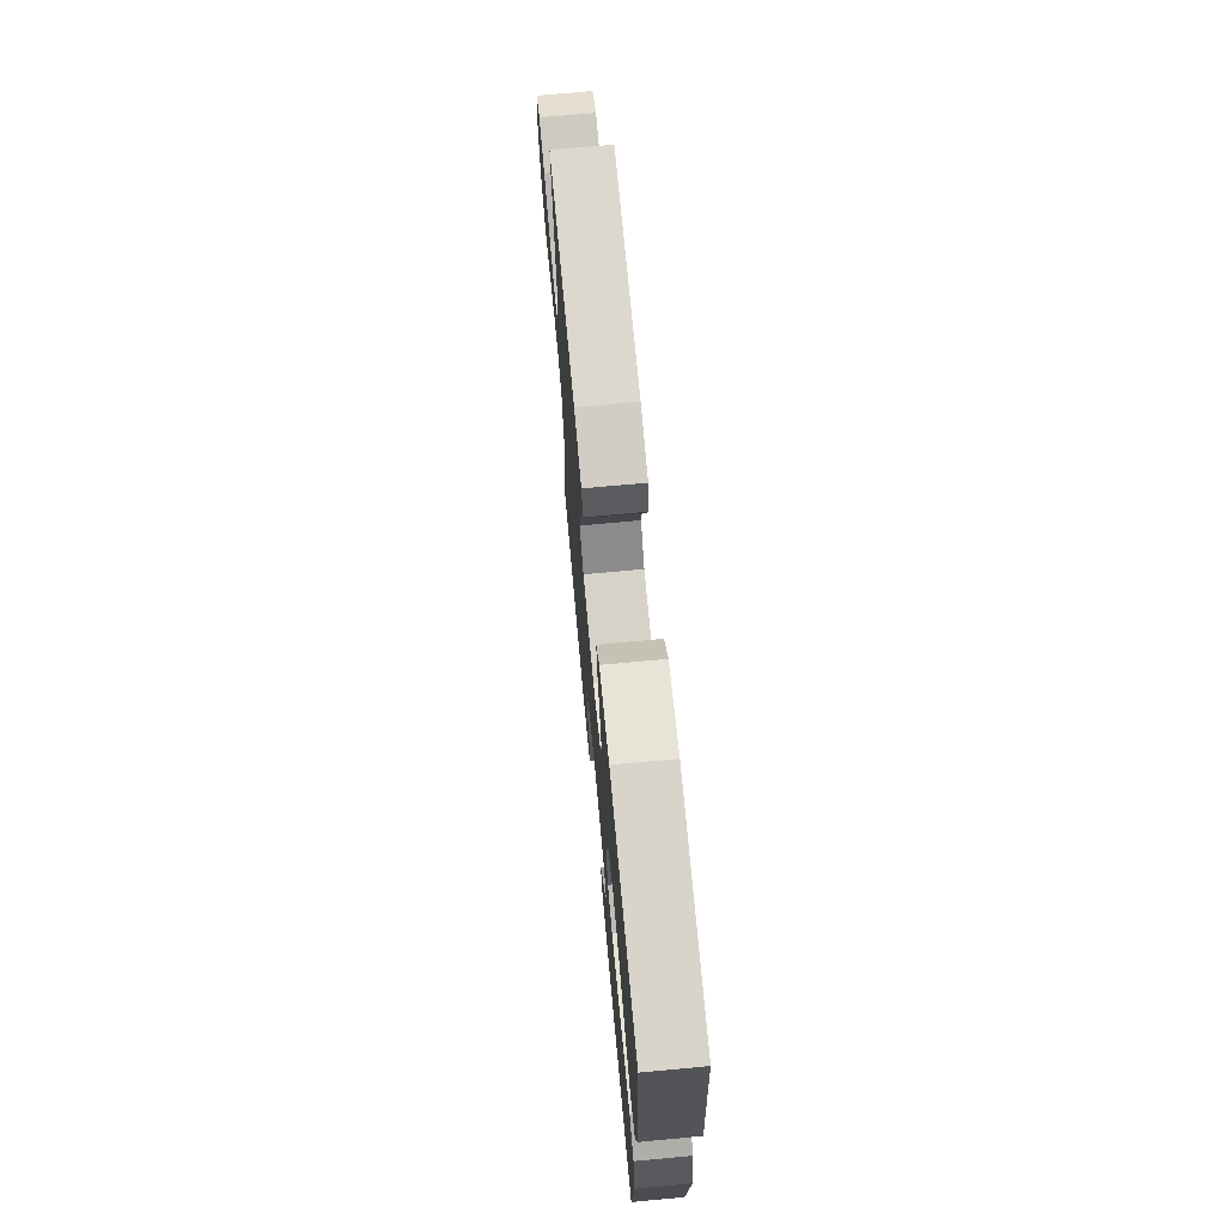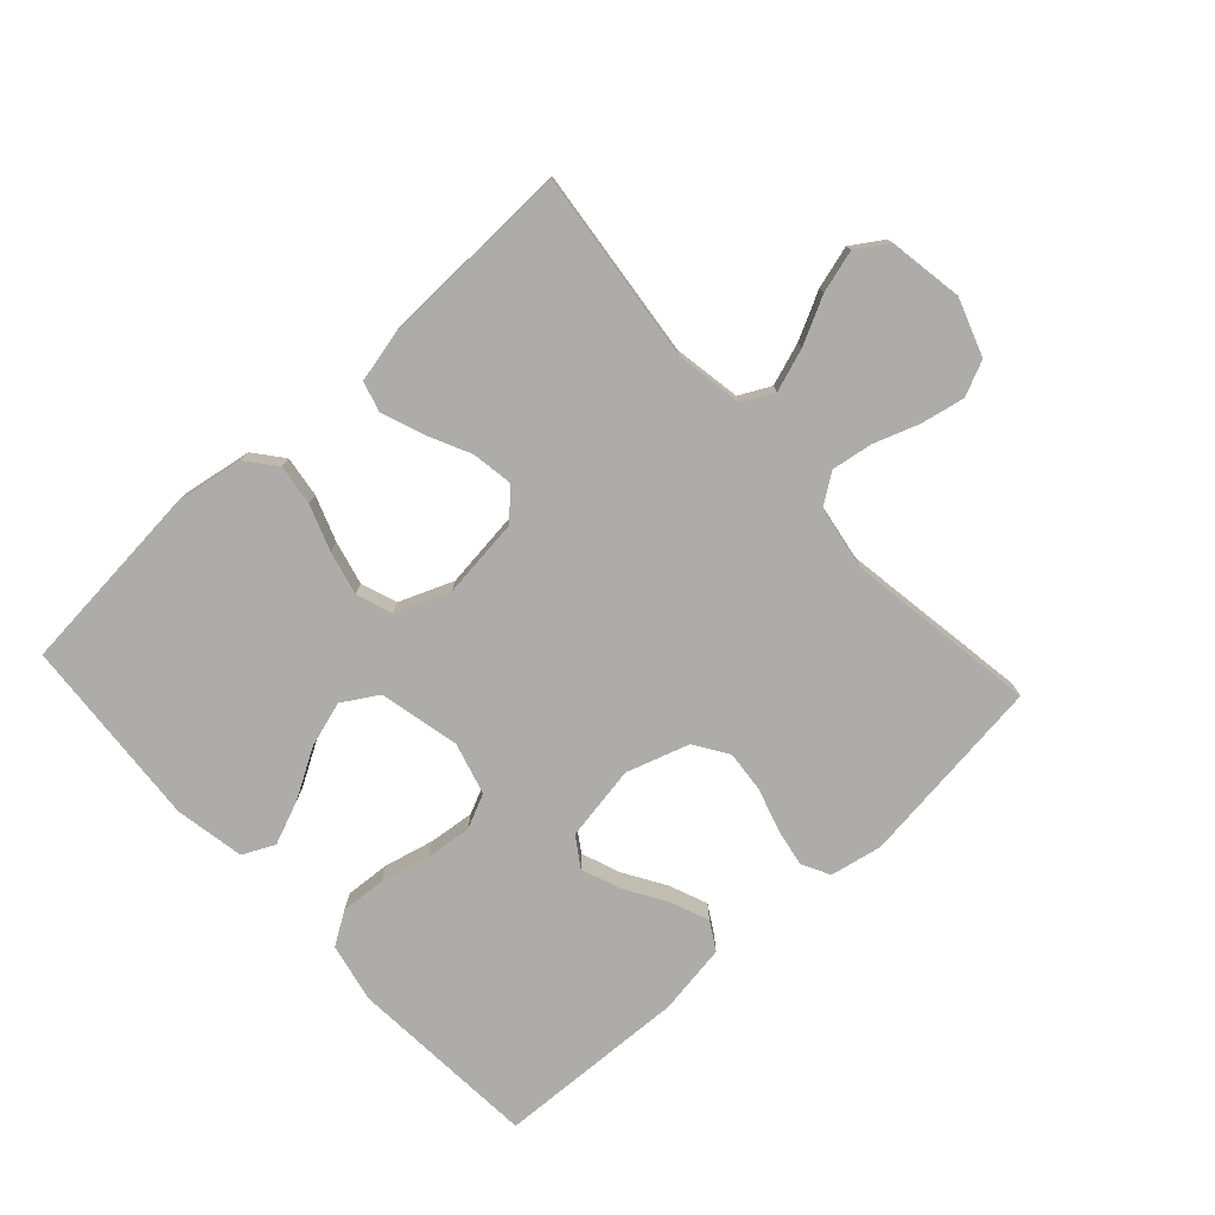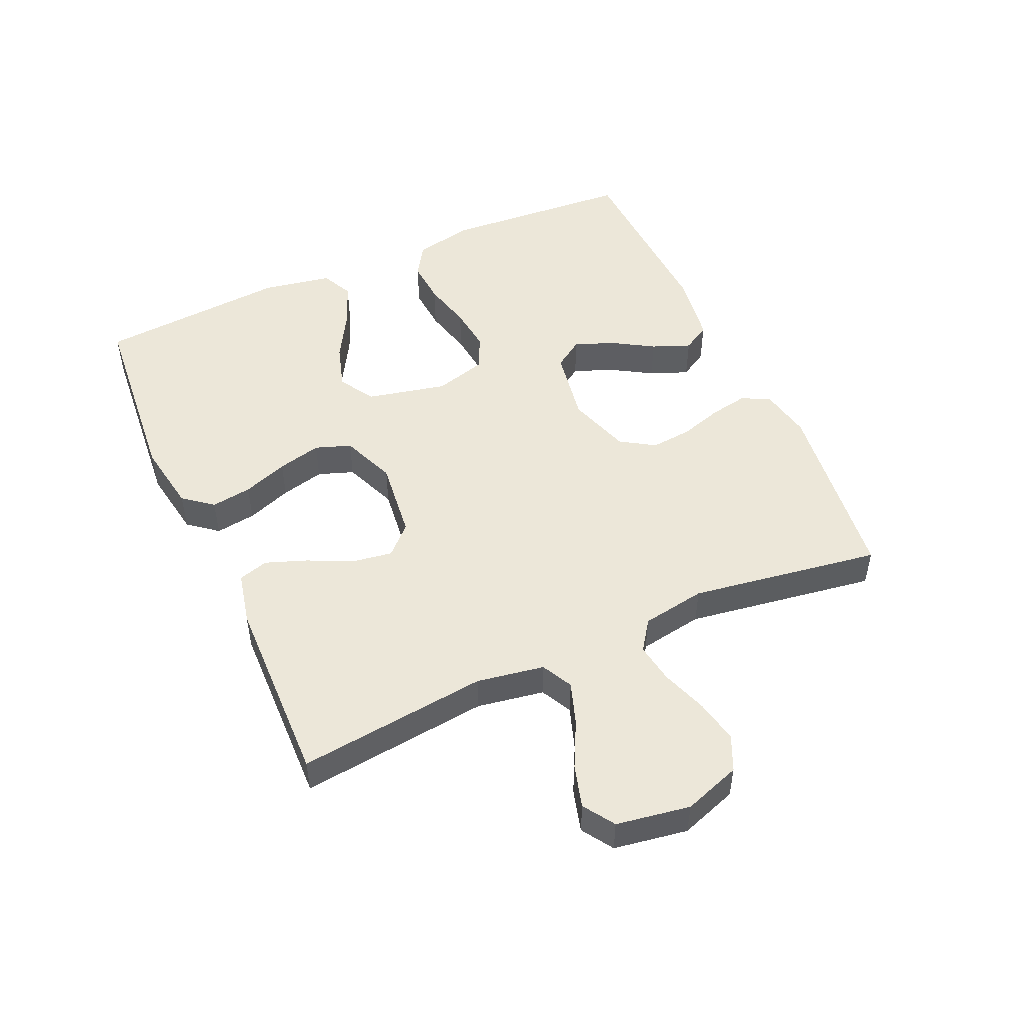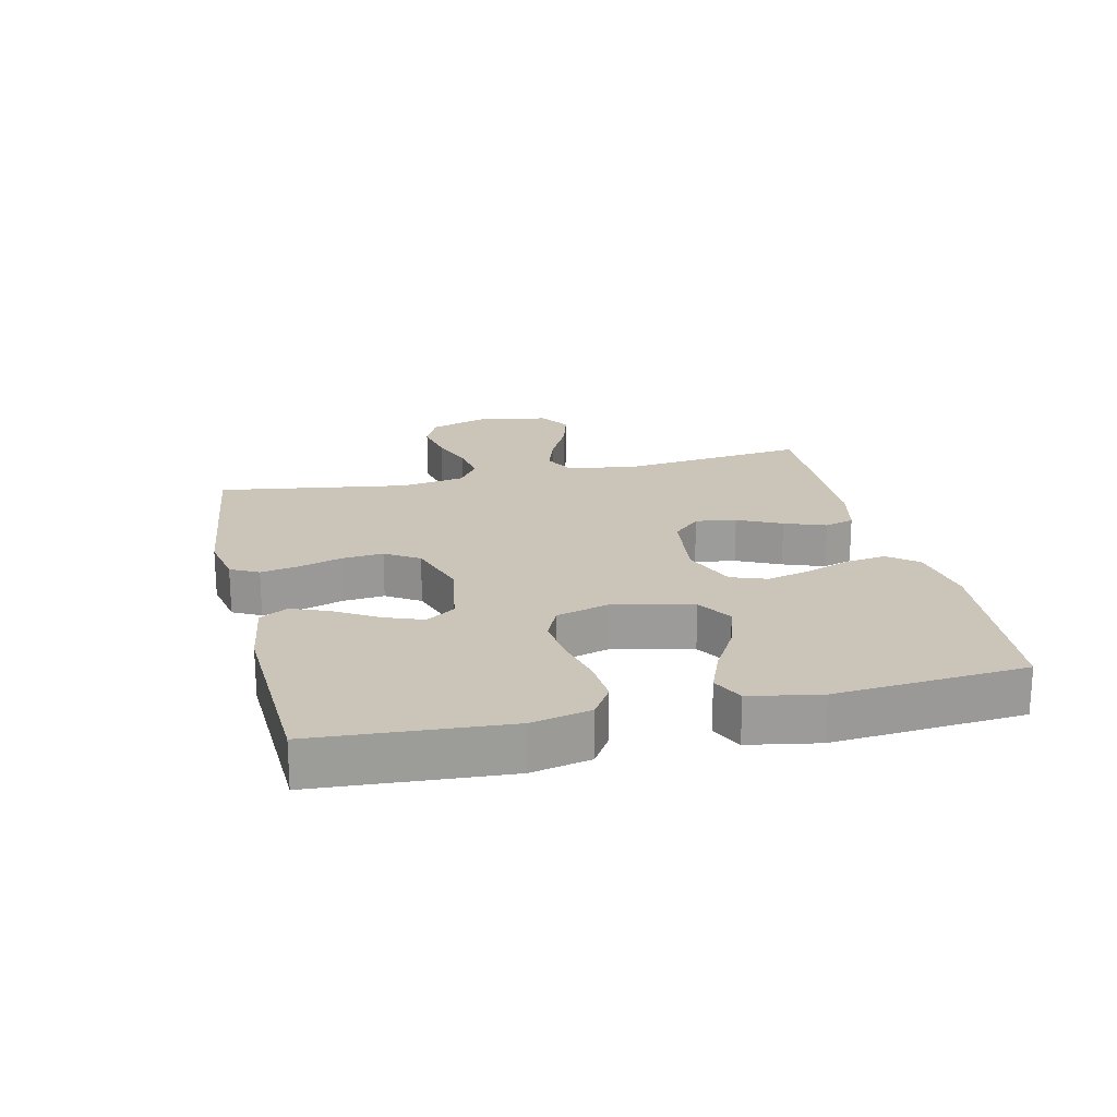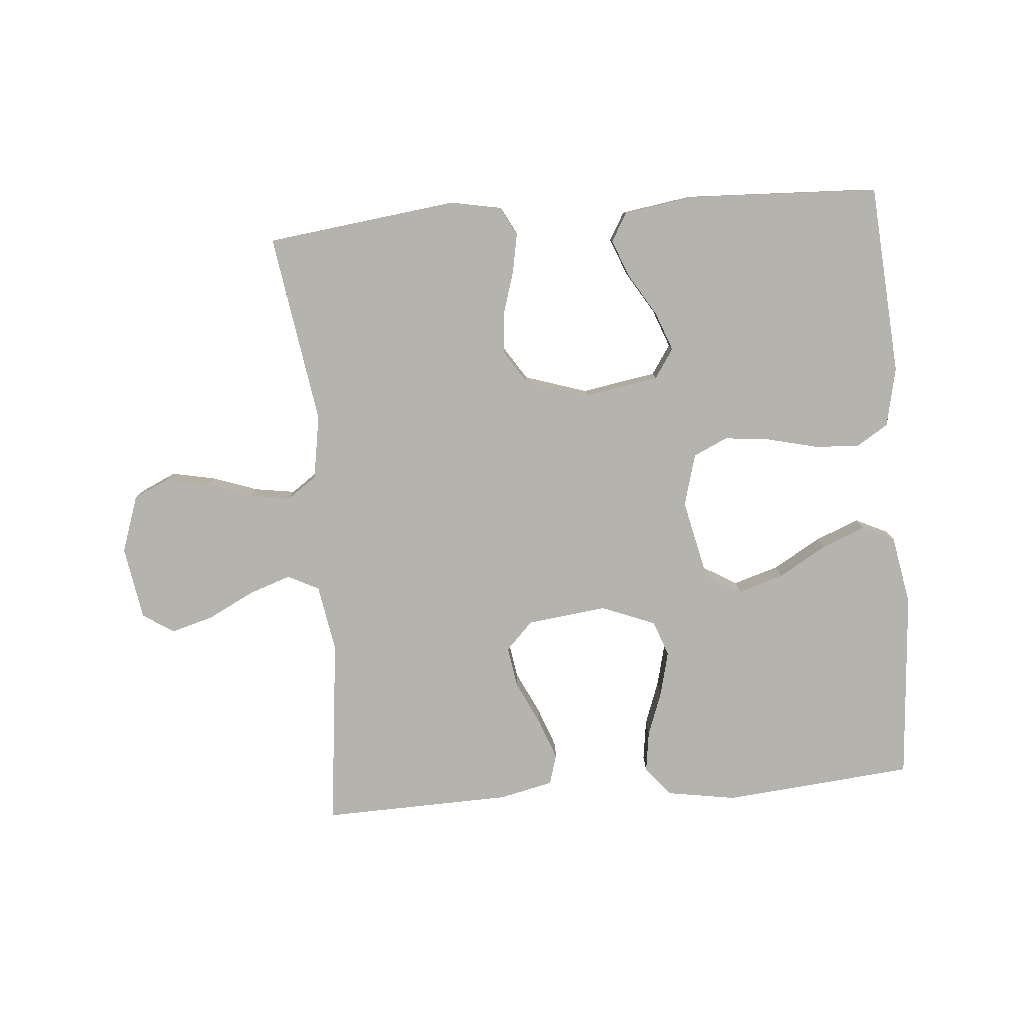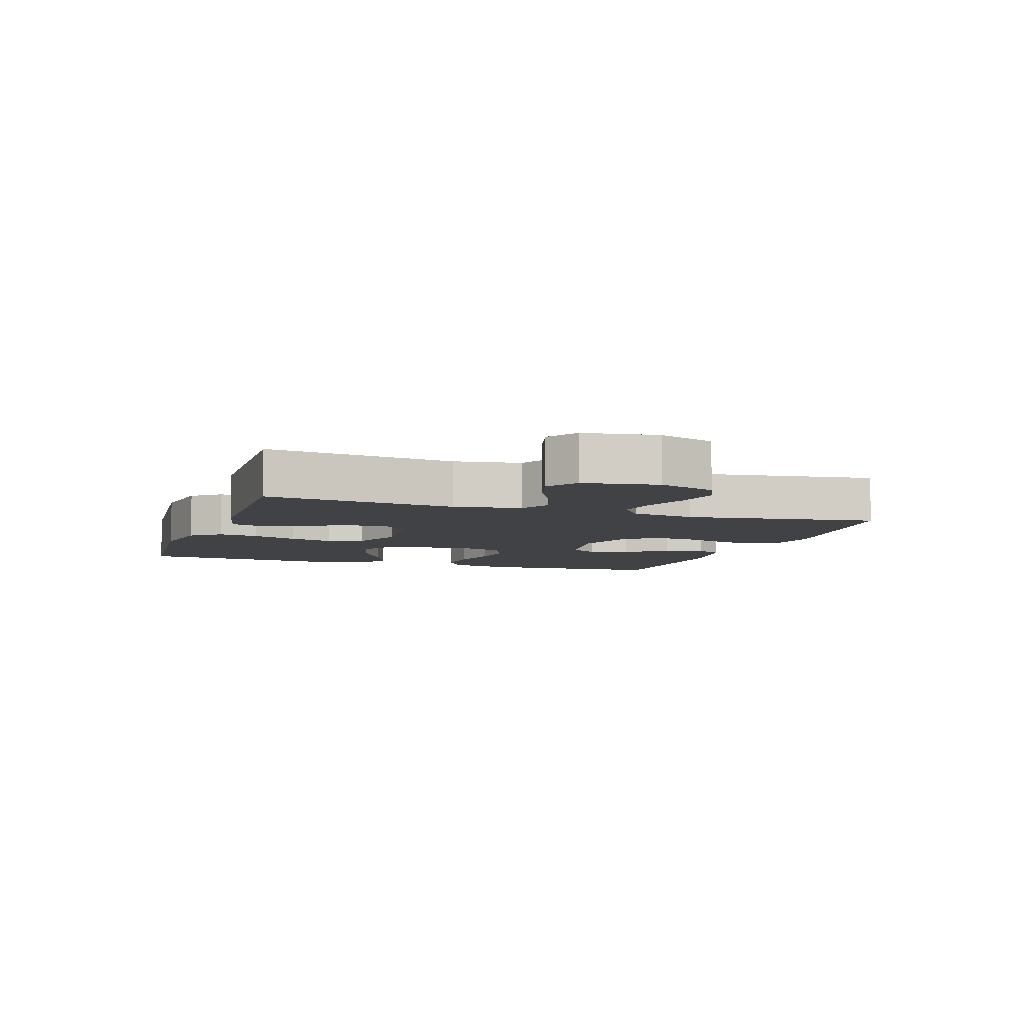
<metadata>
{"format":"obj","ext":"obj","renderer":"f3d","projection":"perspective","resolution":1024,"background":"white","views":[{"elev":70.8,"azim":-95.3,"up":"+Z"},{"elev":-76.8,"azim":42.5,"up":"+Y"},{"elev":49.8,"azim":65.8,"up":"+Y"},{"elev":20.4,"azim":-103.1,"up":"+Y"},{"elev":-80.0,"azim":-175.2,"up":"+Y"},{"elev":-6.6,"azim":71.3,"up":"+Y"}]}
</metadata>
<code>
v 0.5 0.07 0.5
v 0.466 0.07 0.2
v 0.484 0.07 0.094
v 0.533 0.07 0.069
v 0.6 0.07 0.092
v 0.673 0.07 0.129
v 0.74 0.07 0.148
v 0.789 0.07 0.116
v 0.808 0.07 0
v 0.777 0.07 -0.09
v 0.722 0.07 -0.115
v 0.653 0.07 -0.101
v 0.582 0.07 -0.076
v 0.518 0.07 -0.066
v 0.471 0.07 -0.099
v 0.454 0.07 -0.2
v 0.5 0.07 -0.5
v 0.2 0.07 -0.537
v 0.118 0.07 -0.521
v 0.095 0.07 -0.477
v 0.106 0.07 -0.417
v 0.127 0.07 -0.349
v 0.133 0.07 -0.284
v 0.099 0.07 -0.231
v 0 0.07 -0.199
v -0.118 0.07 -0.219
v -0.149 0.07 -0.265
v -0.126 0.07 -0.326
v -0.086 0.07 -0.392
v -0.062 0.07 -0.452
v -0.088 0.07 -0.496
v -0.2 0.07 -0.513
v -0.5 0.07 -0.5
v -0.521 0.07 -0.2
v -0.501 0.07 -0.107
v -0.45 0.07 -0.075
v -0.379 0.07 -0.08
v -0.301 0.07 -0.099
v -0.229 0.07 -0.107
v -0.175 0.07 -0.082
v -0.152 0.07 0
v -0.18 0.07 0.126
v -0.236 0.07 0.16
v -0.308 0.07 0.138
v -0.384 0.07 0.094
v -0.453 0.07 0.066
v -0.503 0.07 0.09
v -0.523 0.07 0.2
v -0.5 0.07 0.5
v -0.2 0.07 0.527
v -0.09 0.07 0.509
v -0.053 0.07 0.463
v -0.062 0.07 0.399
v -0.088 0.07 0.328
v -0.105 0.07 0.259
v -0.085 0.07 0.203
v 0 0.07 0.169
v 0.126 0.07 0.184
v 0.169 0.07 0.228
v 0.159 0.07 0.292
v 0.126 0.07 0.361
v 0.102 0.07 0.426
v 0.116 0.07 0.473
v 0.2 0.07 0.492
v 0.5 0 0.5
v 0.466 0 0.2
v 0.484 0 0.094
v 0.533 0 0.069
v 0.6 0 0.092
v 0.673 0 0.129
v 0.74 0 0.148
v 0.789 0 0.116
v 0.808 0 0
v 0.777 0 -0.09
v 0.722 0 -0.115
v 0.653 0 -0.101
v 0.582 0 -0.076
v 0.518 0 -0.066
v 0.471 0 -0.099
v 0.454 0 -0.2
v 0.5 0 -0.5
v 0.2 0 -0.537
v 0.118 0 -0.521
v 0.095 0 -0.477
v 0.106 0 -0.417
v 0.127 0 -0.349
v 0.133 0 -0.284
v 0.099 0 -0.231
v 0 0 -0.199
v -0.118 0 -0.219
v -0.149 0 -0.265
v -0.126 0 -0.326
v -0.086 0 -0.392
v -0.062 0 -0.452
v -0.088 0 -0.496
v -0.2 0 -0.513
v -0.5 0 -0.5
v -0.521 0 -0.2
v -0.501 0 -0.107
v -0.45 0 -0.075
v -0.379 0 -0.08
v -0.301 0 -0.099
v -0.229 0 -0.107
v -0.175 0 -0.082
v -0.152 0 0
v -0.18 0 0.126
v -0.236 0 0.16
v -0.308 0 0.138
v -0.384 0 0.094
v -0.453 0 0.066
v -0.503 0 0.09
v -0.523 0 0.2
v -0.5 0 0.5
v -0.2 0 0.527
v -0.09 0 0.509
v -0.053 0 0.463
v -0.062 0 0.399
v -0.088 0 0.328
v -0.105 0 0.259
v -0.085 0 0.203
v 0 0 0.169
v 0.126 0 0.184
v 0.169 0 0.228
v 0.159 0 0.292
v 0.126 0 0.361
v 0.102 0 0.426
v 0.116 0 0.473
v 0.2 0 0.492
f 64 1 2
f 63 64 2
f 62 63 2
f 61 62 2
f 60 61 2
f 59 60 2 3
f 58 59 3 4
f 57 58 4
f 52 53 54
f 51 52 54
f 50 51 54
f 49 50 54
f 48 49 54
f 47 48 54
f 46 47 54
f 45 46 54
f 44 45 54
f 43 44 54 55
f 42 43 55 56
f 36 37 38
f 35 36 38
f 34 35 38
f 33 34 38
f 32 33 38
f 31 32 38
f 30 31 38
f 29 30 38
f 28 29 38
f 27 28 38 39
f 26 27 39 40
f 20 21 22
f 19 20 22
f 18 19 22
f 17 18 22
f 16 17 22
f 15 16 22 23
f 14 15 23 24
f 11 12 13
f 10 11 13
f 9 10 13
f 8 9 13
f 7 8 13
f 6 7 13
f 5 6 13
f 4 5 13 14
f 14 24 25
f 4 14 25
f 57 4 25
f 56 57 25
f 42 56 25
f 41 42 25
f 25 26 40 41
f 66 65 128
f 66 128 127
f 66 127 126
f 66 126 125
f 66 125 124
f 67 66 124 123
f 68 67 123 122
f 68 122 121
f 118 117 116
f 118 116 115
f 118 115 114
f 118 114 113
f 118 113 112
f 118 112 111
f 118 111 110
f 118 110 109
f 118 109 108
f 119 118 108 107
f 120 119 107 106
f 102 101 100
f 102 100 99
f 102 99 98
f 102 98 97
f 102 97 96
f 102 96 95
f 102 95 94
f 102 94 93
f 102 93 92
f 103 102 92 91
f 104 103 91 90
f 86 85 84
f 86 84 83
f 86 83 82
f 86 82 81
f 86 81 80
f 87 86 80 79
f 88 87 79 78
f 77 76 75
f 77 75 74
f 77 74 73
f 77 73 72
f 77 72 71
f 77 71 70
f 77 70 69
f 78 77 69 68
f 89 88 78
f 89 78 68
f 89 68 121
f 89 121 120
f 89 120 106
f 89 106 105
f 105 104 90 89
f 1 65 66 2
f 2 66 67 3
f 3 67 68 4
f 4 68 69 5
f 5 69 70 6
f 6 70 71 7
f 7 71 72 8
f 8 72 73 9
f 9 73 74 10
f 10 74 75 11
f 11 75 76 12
f 12 76 77 13
f 13 77 78 14
f 14 78 79 15
f 15 79 80 16
f 16 80 81 17
f 17 81 82 18
f 18 82 83 19
f 19 83 84 20
f 20 84 85 21
f 21 85 86 22
f 22 86 87 23
f 23 87 88 24
f 24 88 89 25
f 25 89 90 26
f 26 90 91 27
f 27 91 92 28
f 28 92 93 29
f 29 93 94 30
f 30 94 95 31
f 31 95 96 32
f 32 96 97 33
f 33 97 98 34
f 34 98 99 35
f 35 99 100 36
f 36 100 101 37
f 37 101 102 38
f 38 102 103 39
f 39 103 104 40
f 40 104 105 41
f 41 105 106 42
f 42 106 107 43
f 43 107 108 44
f 44 108 109 45
f 45 109 110 46
f 46 110 111 47
f 47 111 112 48
f 48 112 113 49
f 49 113 114 50
f 50 114 115 51
f 51 115 116 52
f 52 116 117 53
f 53 117 118 54
f 54 118 119 55
f 55 119 120 56
f 56 120 121 57
f 57 121 122 58
f 58 122 123 59
f 59 123 124 60
f 60 124 125 61
f 61 125 126 62
f 62 126 127 63
f 63 127 128 64
f 64 128 65 1

</code>
